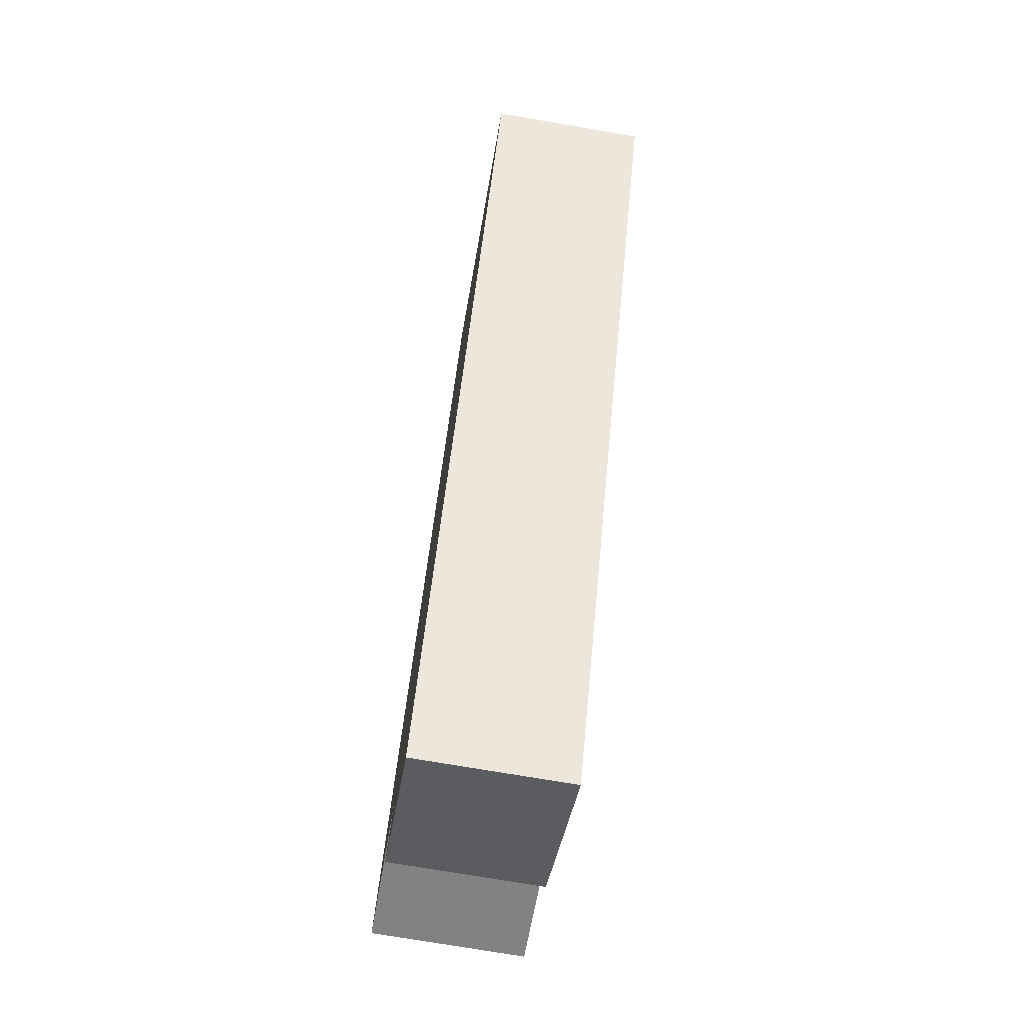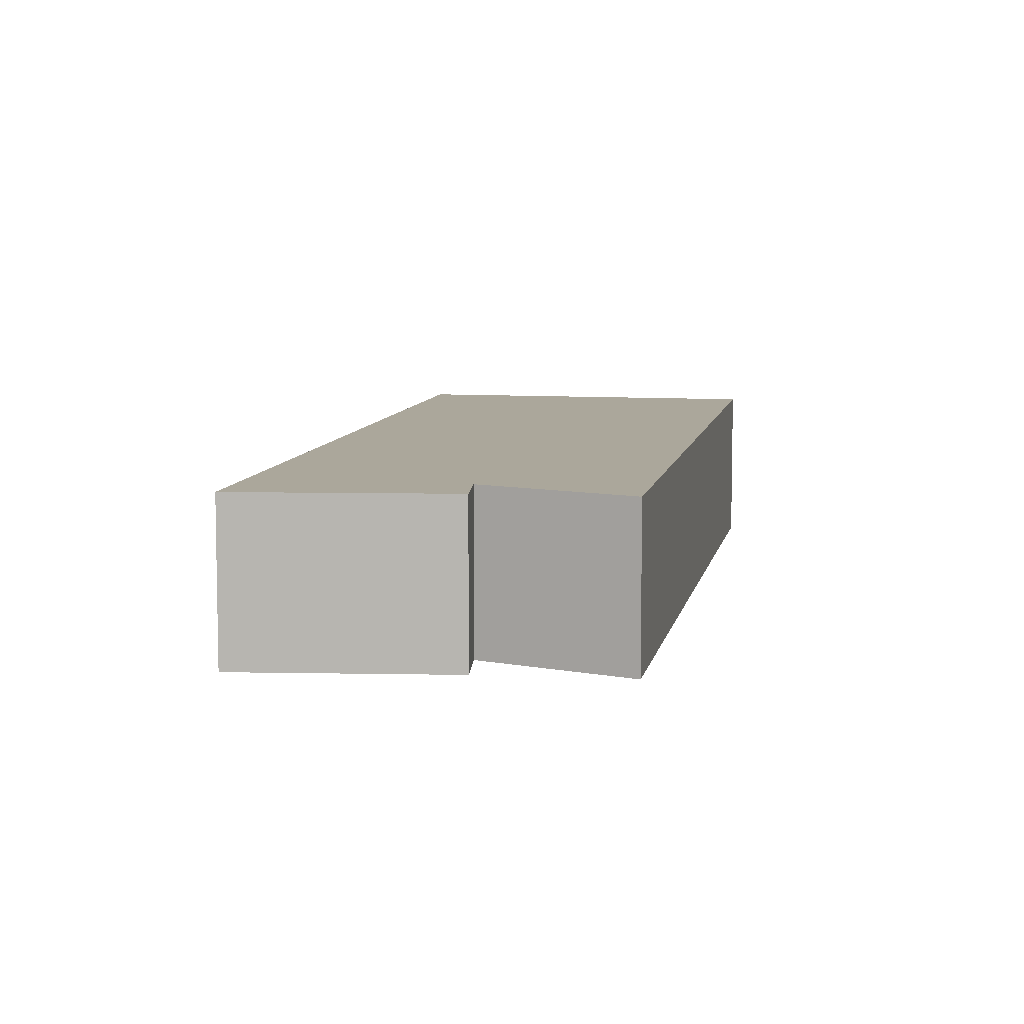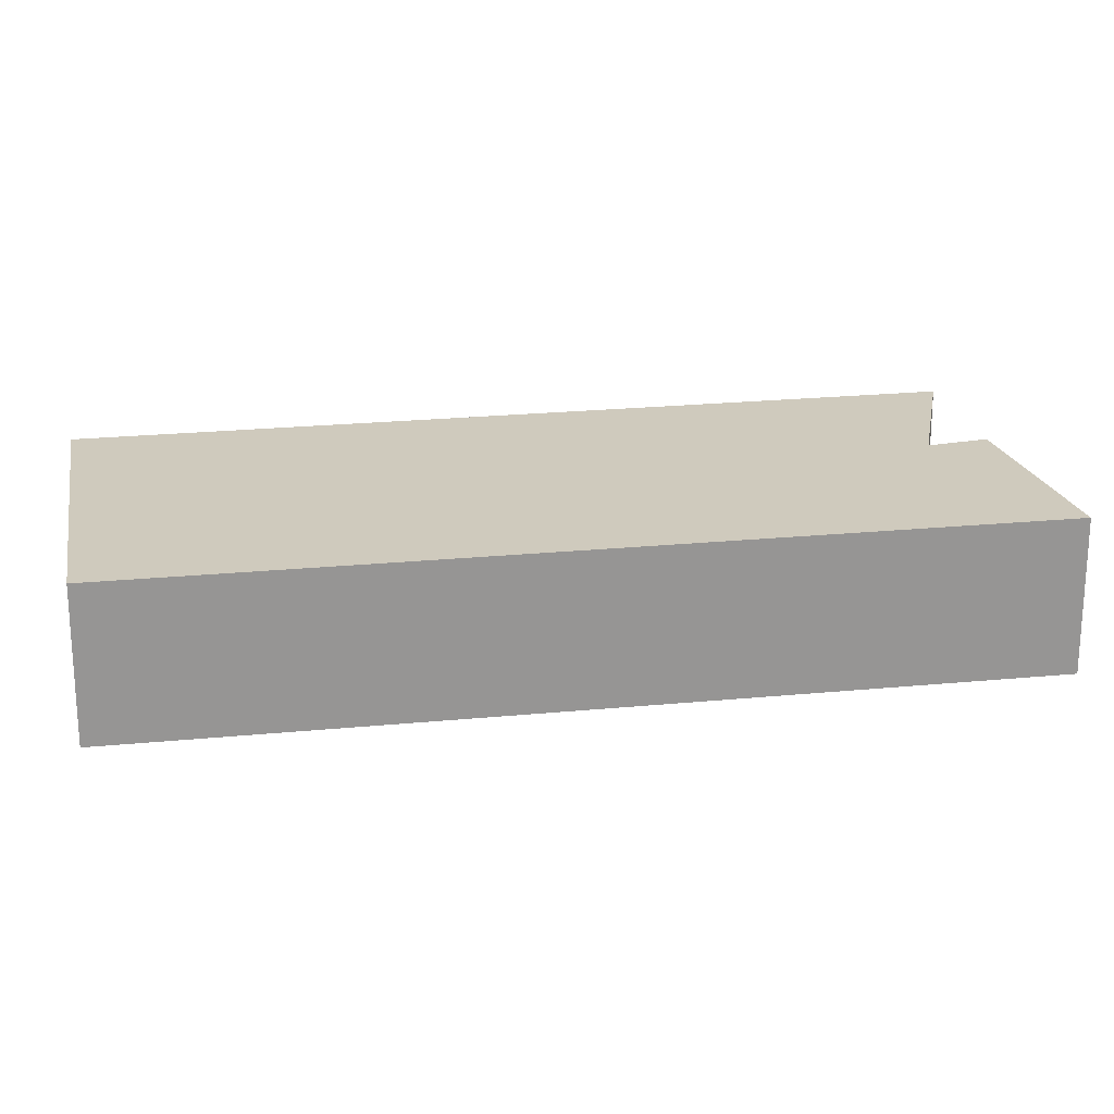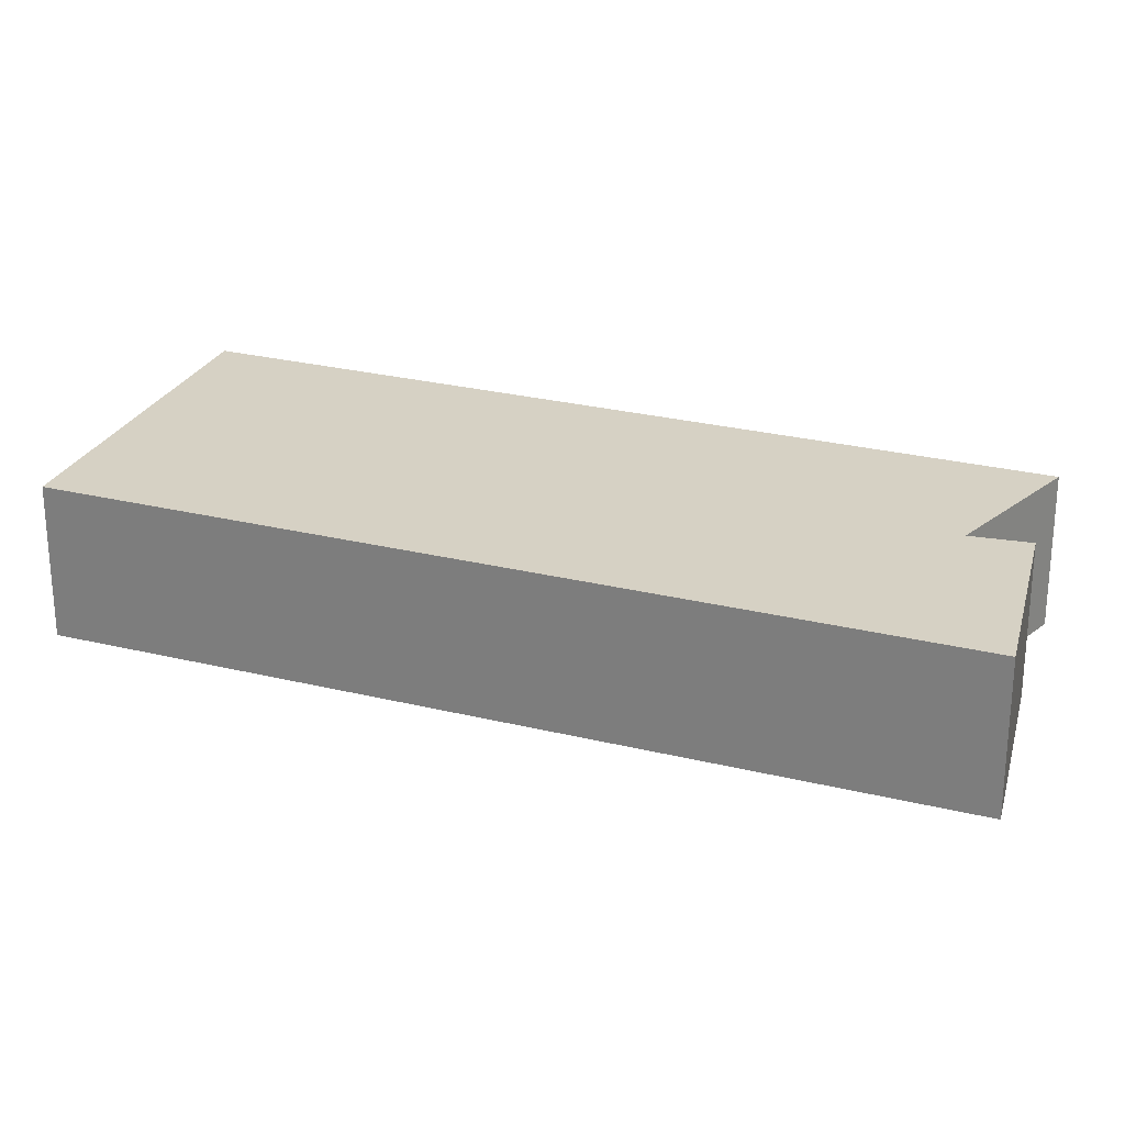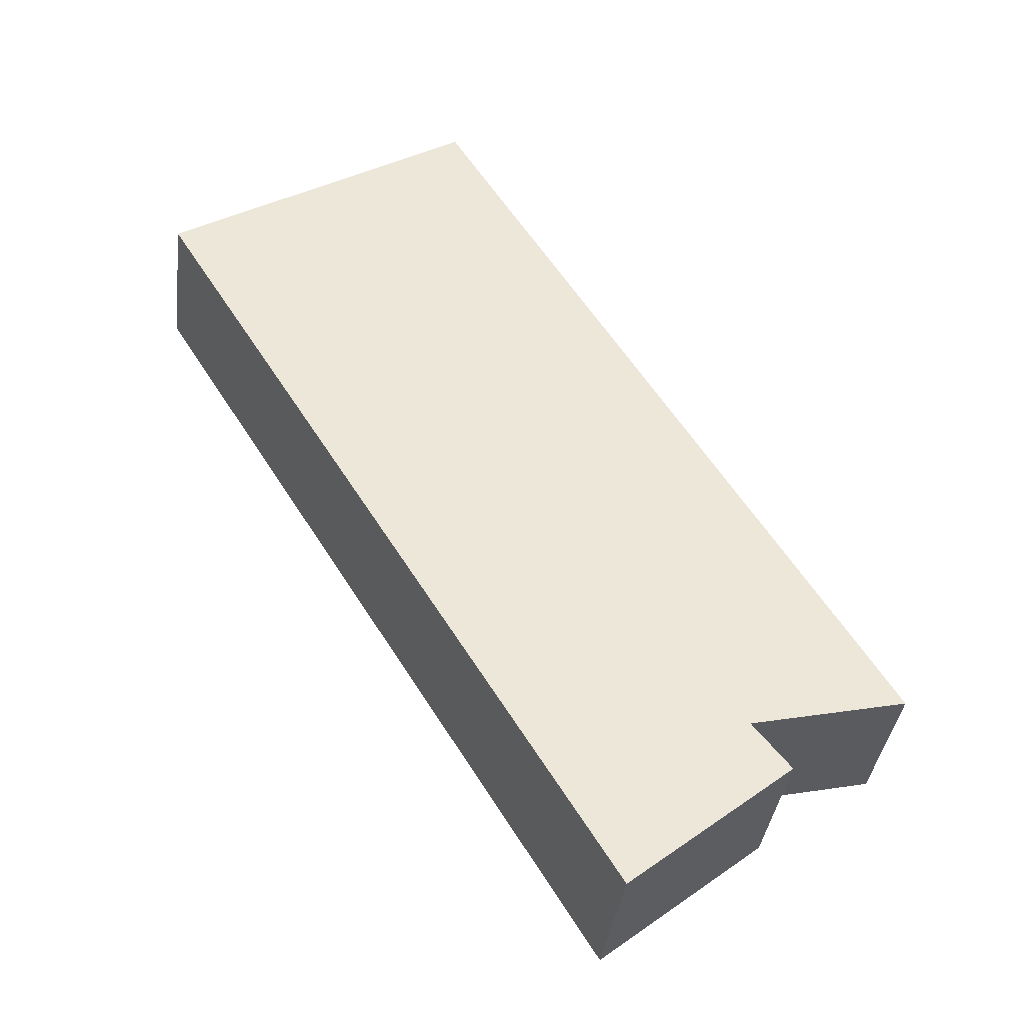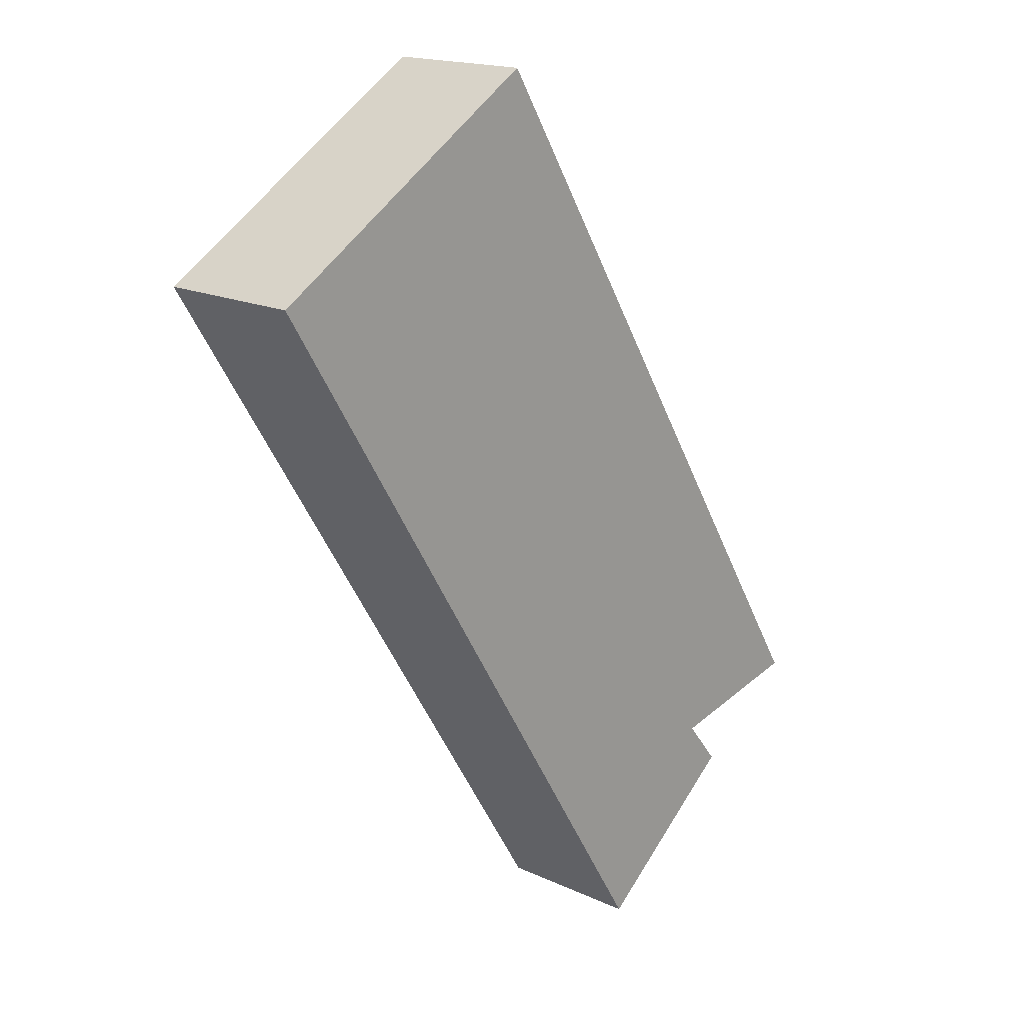
<metadata>
{"format":"obj","ext":"obj","renderer":"f3d","projection":"perspective","resolution":1024,"background":"white","views":[{"elev":-73.5,"azim":80.3,"up":"+Z"},{"elev":8.2,"azim":-137.9,"up":"+Y"},{"elev":22.8,"azim":112.3,"up":"+Y"},{"elev":26.7,"azim":142.8,"up":"+Y"},{"elev":-37.7,"azim":172.7,"up":"+Z"},{"elev":17.3,"azim":132.6,"up":"+Z"}]}
</metadata>
<code>
v  11.32 3.831 18.28
v  3.906 3.831 -0.887
v  0 3.831 2.346e-16
v  7.055 3.831 -5.402
v  7.13 3.831 -5.282
v  18.2 3.831 12.59
v  18.84 3.831 13.63
v  6.192 3.831 -4.701
v  2.951 3.831 -2.069
v  7.055 3.308e-16 -5.402
v  2.951 1.267e-16 -2.069
v  6.192 2.879e-16 -4.701
v  3.906 5.431e-17 -0.887
v  0 0 0
v  11.32 -1.119e-15 18.28
v  18.84 -8.344e-16 13.63
v  18.2 -7.707e-16 12.59
v  7.13 3.234e-16 -5.282
g defaultobject
f 1 2 3
f 2 1 4
f 4 1 5
f 5 1 6
f 6 1 7
f 2 8 9
f 8 2 4
f 10 8 4
f 8 10 9
f 9 10 11
f 11 10 12
f 11 2 9
f 2 11 13
f 14 1 3
f 1 14 15
f 13 3 2
f 3 13 14
f 15 7 1
f 7 15 16
f 16 6 7
f 6 16 17
f 6 17 5
f 5 17 18
f 5 18 4
f 4 18 10
f 14 16 15
f 16 14 17
f 17 14 13
f 17 13 18
f 18 13 11
f 18 11 12
f 18 12 10

</code>
